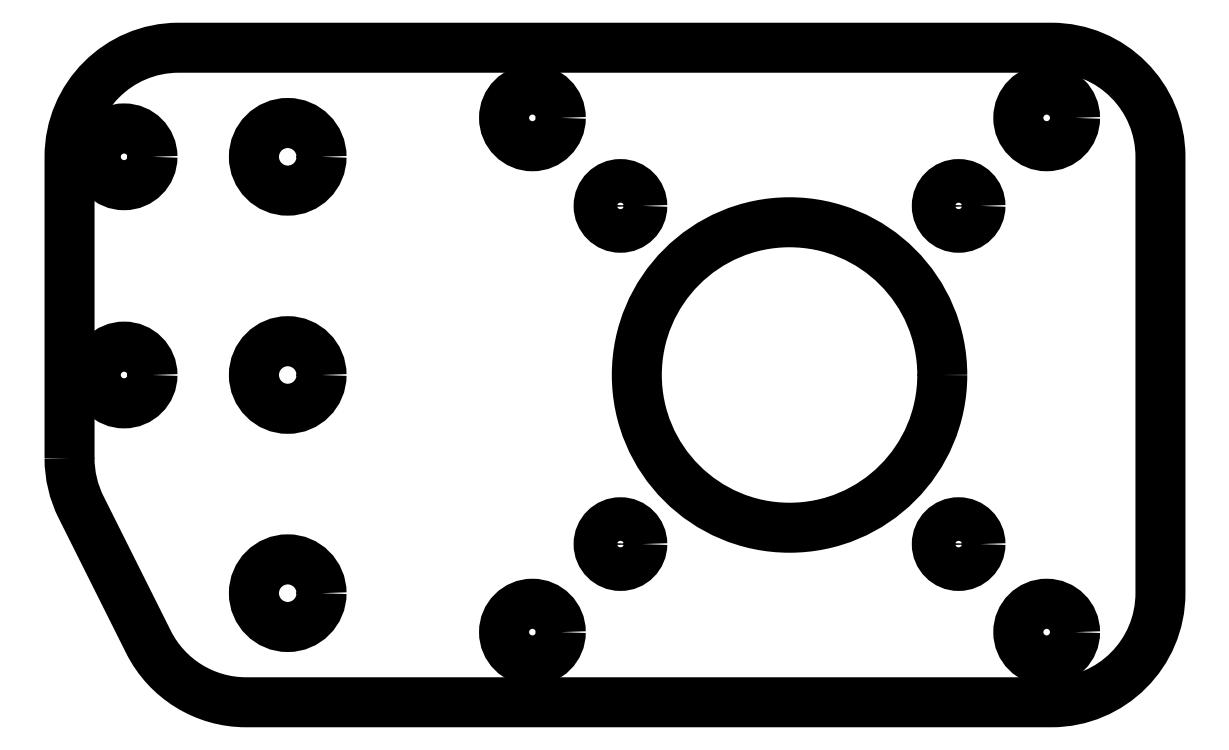
<metadata>
{"format":"dxf","ext":"dxf","renderer":"ezdxf+matplotlib","layout":"modelspace","background":"white","min_lineweight":24,"dpi":150}
</metadata>
<code>
0
SECTION
2
ENTITIES
0
CIRCLE
8
0
10
-43.73
20
-10.51
30
0
40
2.6
210
0
220
-0
230
1
0
CIRCLE
8
0
10
17.27
20
-30.51
30
0
40
14
210
0
220
-0
230
1
0
CIRCLE
8
0
10
40.84
20
-54.08
30
0
40
2.6
210
0
220
-0
230
1
0
CIRCLE
8
0
10
40.84
20
-6.941
30
0
40
2.6
210
0
220
-0
230
1
0
CIRCLE
8
0
10
-6.295
20
-54.08
30
0
40
2.6
210
0
220
-0
230
1
0
CIRCLE
8
0
10
32.77
20
-46.01
30
0
40
2
210
0
220
-0
230
1
0
CIRCLE
8
0
10
-28.73
20
-30.51
30
0
40
3.1
210
0
220
-0
230
1
0
CIRCLE
8
0
10
-6.295
20
-6.941
30
0
40
2.6
210
0
220
-0
230
1
0
CIRCLE
8
0
10
-43.73
20
-30.51
30
0
40
2.6
210
0
220
-0
230
1
0
CIRCLE
8
0
10
-28.73
20
-50.51
30
0
40
3.1
210
0
220
-0
230
1
0
CIRCLE
8
0
10
-28.73
20
-10.51
30
0
40
3.1
210
0
220
-0
230
1
0
CIRCLE
8
0
10
1.775
20
-46.01
30
0
40
2
210
0
220
-0
230
1
0
CIRCLE
8
0
10
32.77
20
-15.01
30
0
40
2
210
0
220
-0
230
1
0
CIRCLE
8
0
10
1.775
20
-15.01
30
0
40
2
210
0
220
-0
230
1
0
LWPOLYLINE
8
0
90
10
70
1
43
0
10
-48.73
20
-38.15
10
-48.73
20
-10.51
42
-0.4142
10
-38.73
20
-0.5108
10
41.27
20
-0.5108
42
-0.4142
10
51.27
20
-10.51
10
51.27
20
-50.51
42
-0.4142
10
41.27
20
-60.51
10
-32.55
20
-60.51
42
-0.2841
10
-41.49
20
-54.98
10
-47.67
20
-42.62
42
-0.1164
0
ENDSEC
0
EOF

</code>
